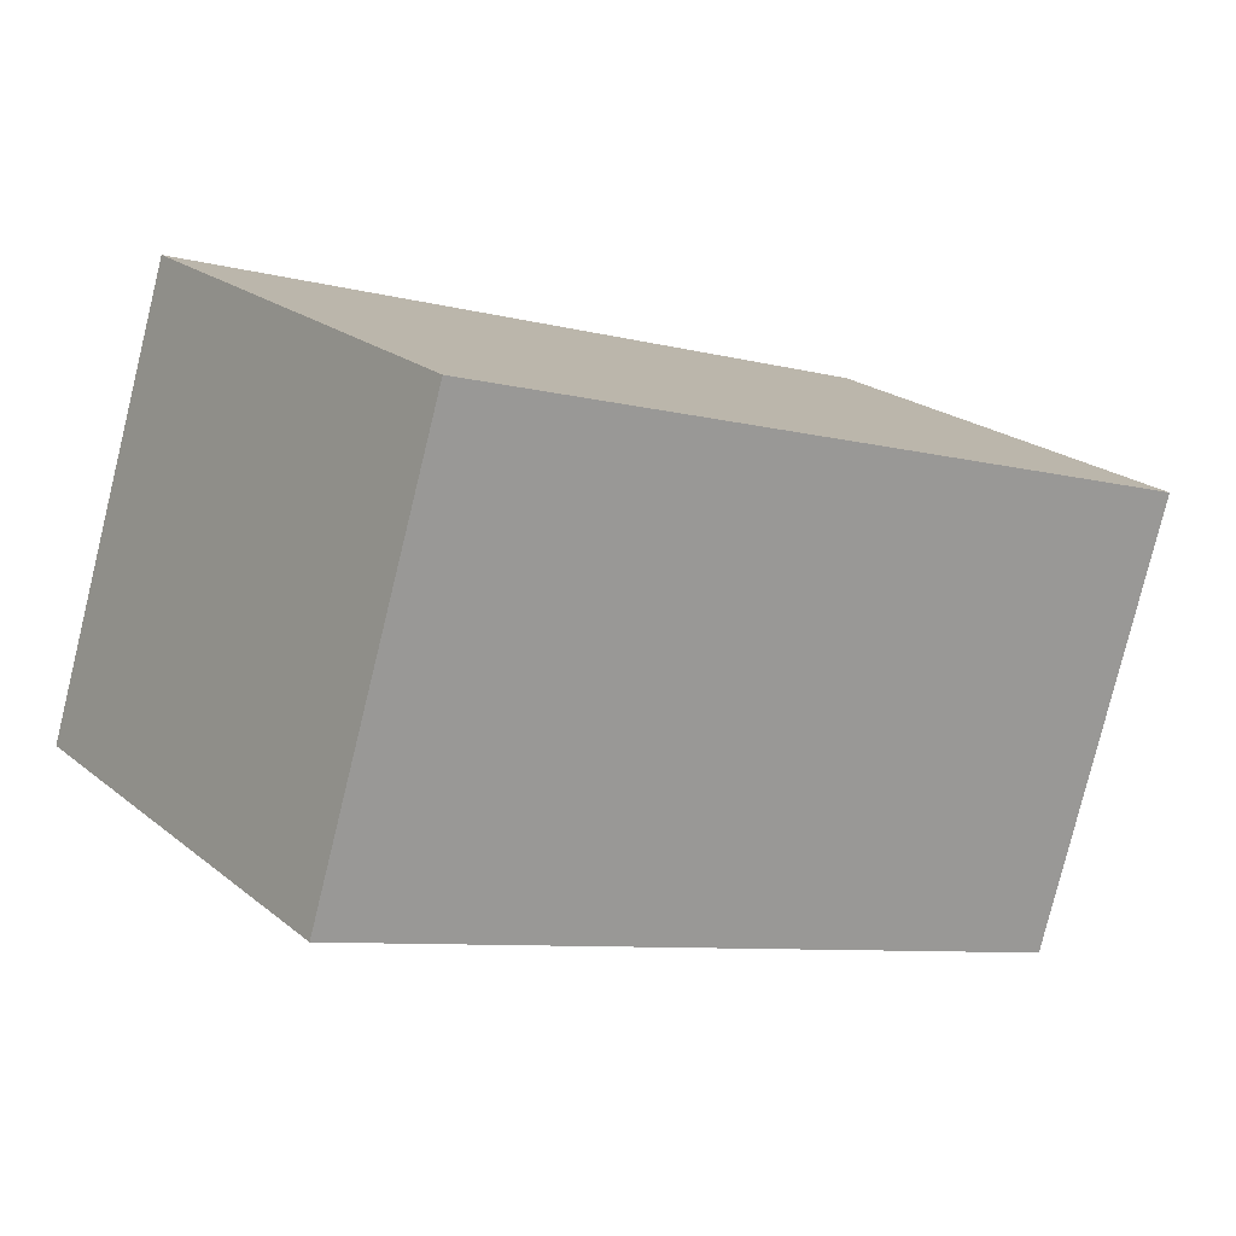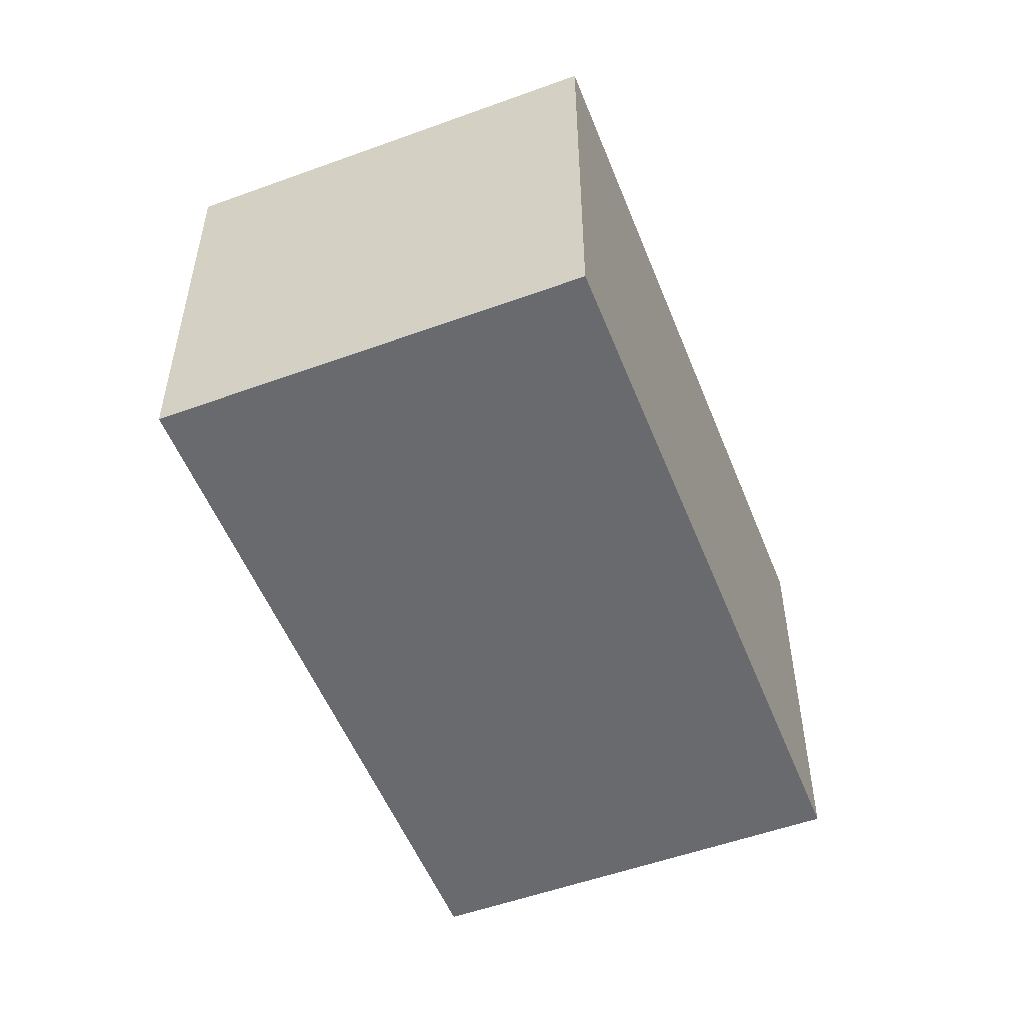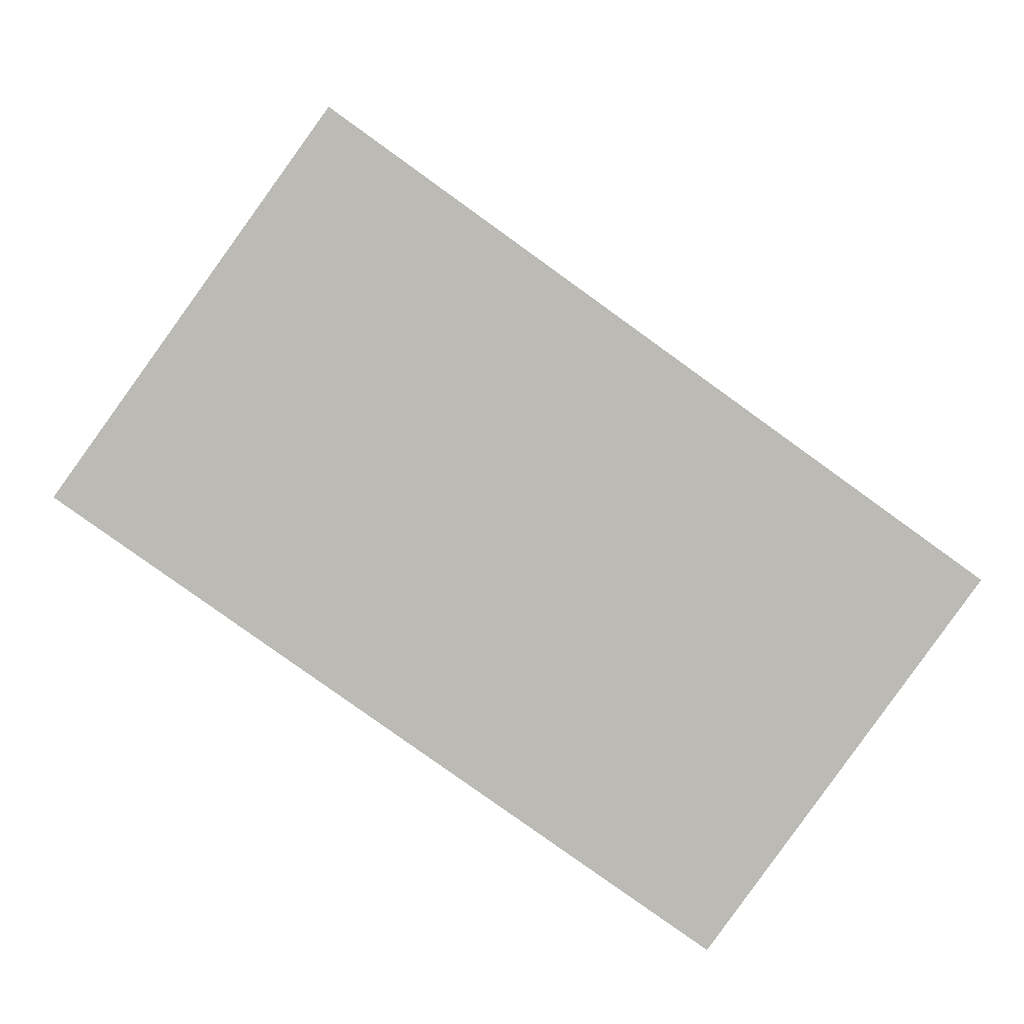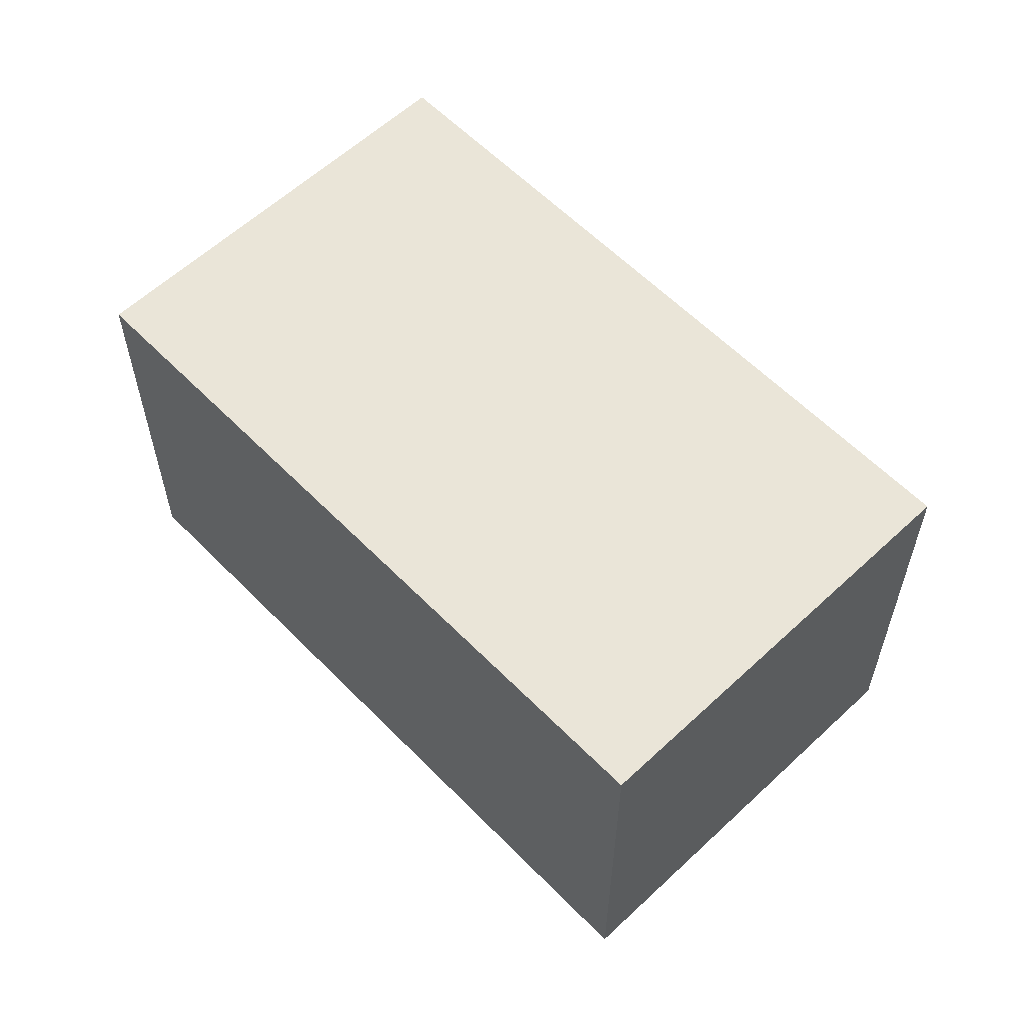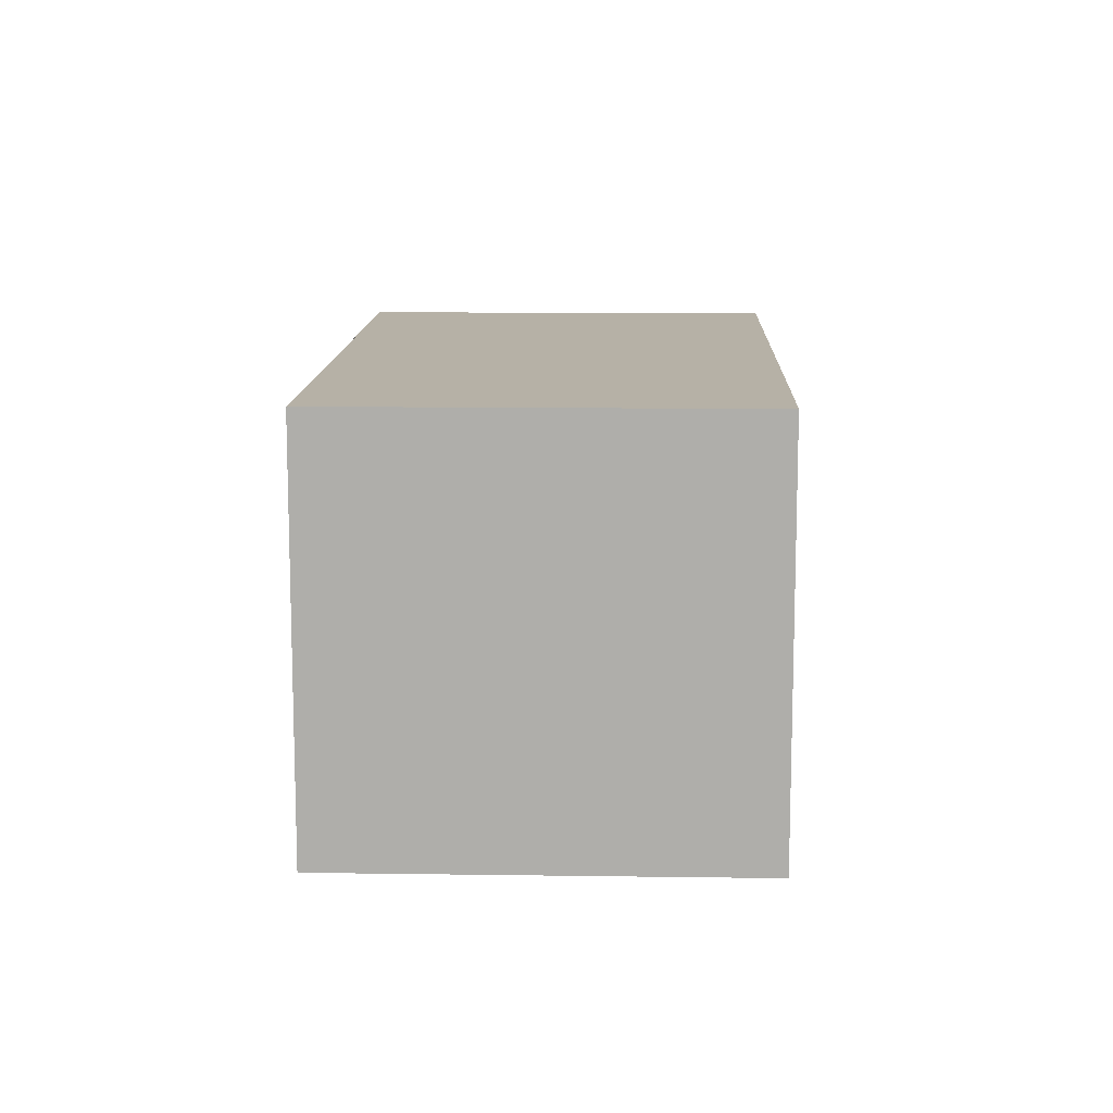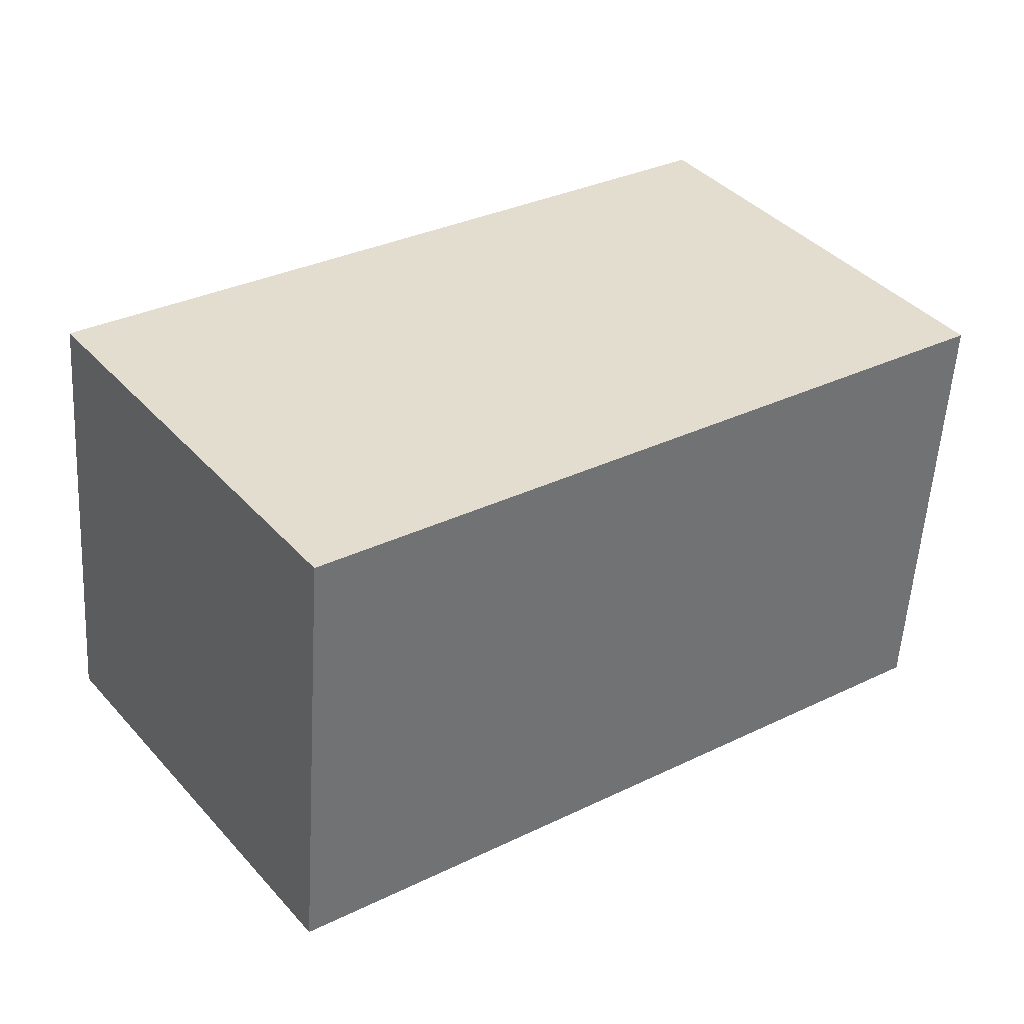
<metadata>
{"format":"obj","ext":"obj","renderer":"f3d","projection":"perspective","resolution":1024,"background":"white","views":[{"elev":-79.3,"azim":166.2,"up":"+Z"},{"elev":-53.1,"azim":147.1,"up":"+Y"},{"elev":6.9,"azim":-2.7,"up":"+Z"},{"elev":59.2,"azim":81.9,"up":"+Y"},{"elev":12.1,"azim":-52.3,"up":"+Y"},{"elev":-55.1,"azim":176.6,"up":"+Z"}]}
</metadata>
<code>
v  1.159 1.903 1.609
v  2.757 1.903 -1.985
v  0 1.903 1.165e-16
v  3.916 1.903 -0.376
v  2.757 1.215e-16 -1.985
v  0 0 0
v  1.159 -9.852e-17 1.609
v  3.916 2.302e-17 -0.376
g defaultobject
f 1 2 3
f 2 1 4
f 5 3 2
f 3 5 6
f 6 1 3
f 1 6 7
f 7 4 1
f 4 7 8
f 8 2 4
f 2 8 5
f 5 7 6
f 7 5 8

</code>
